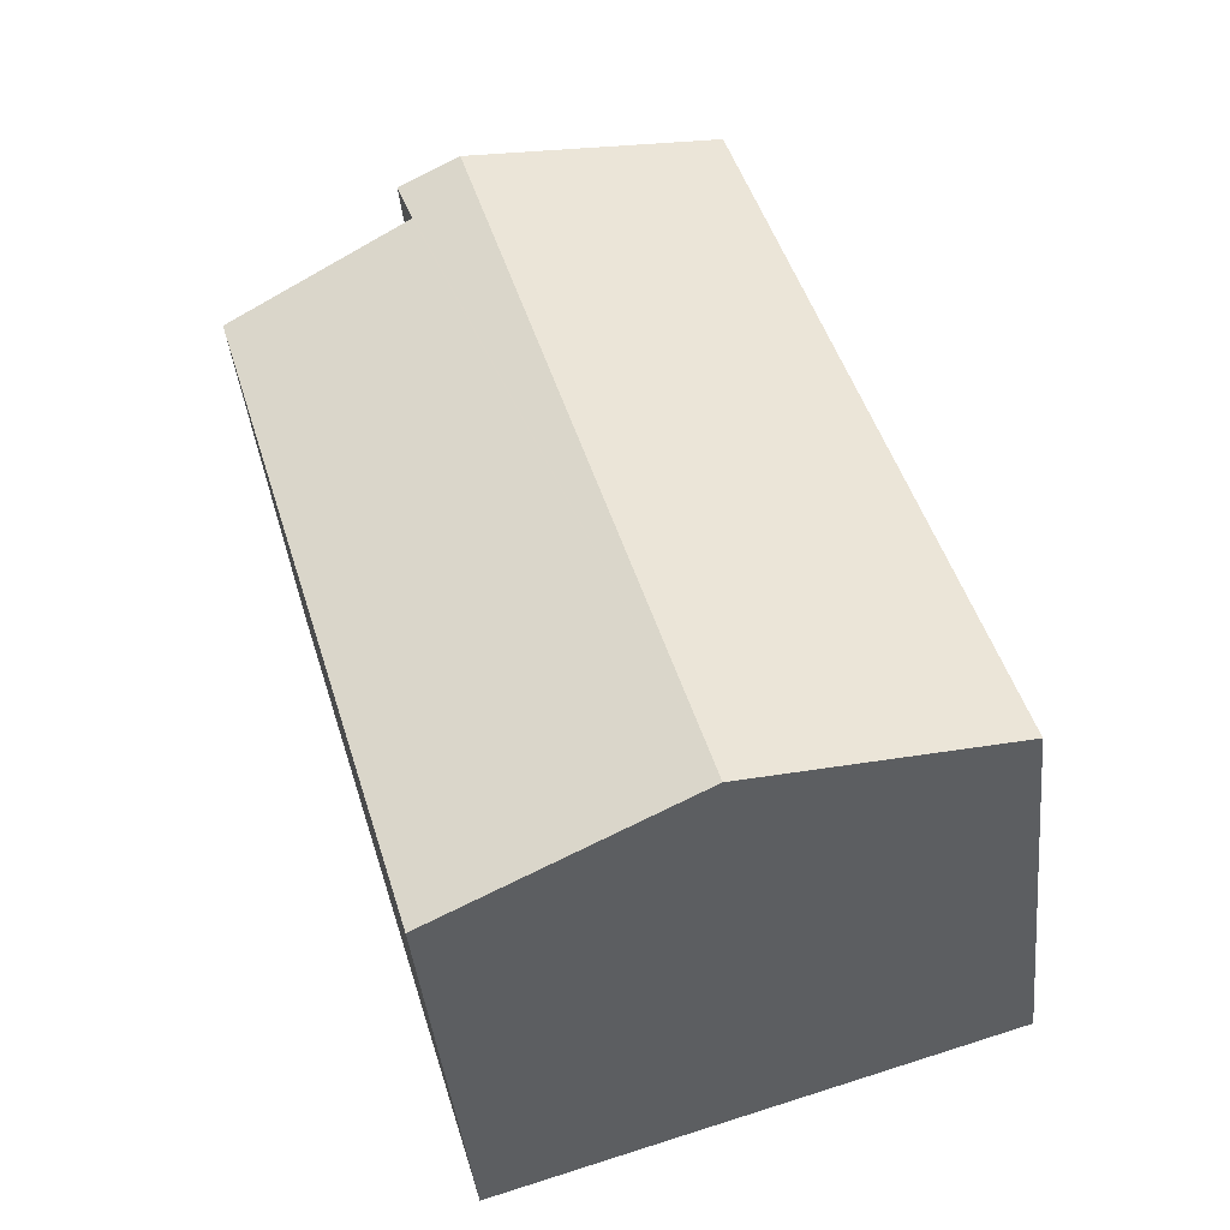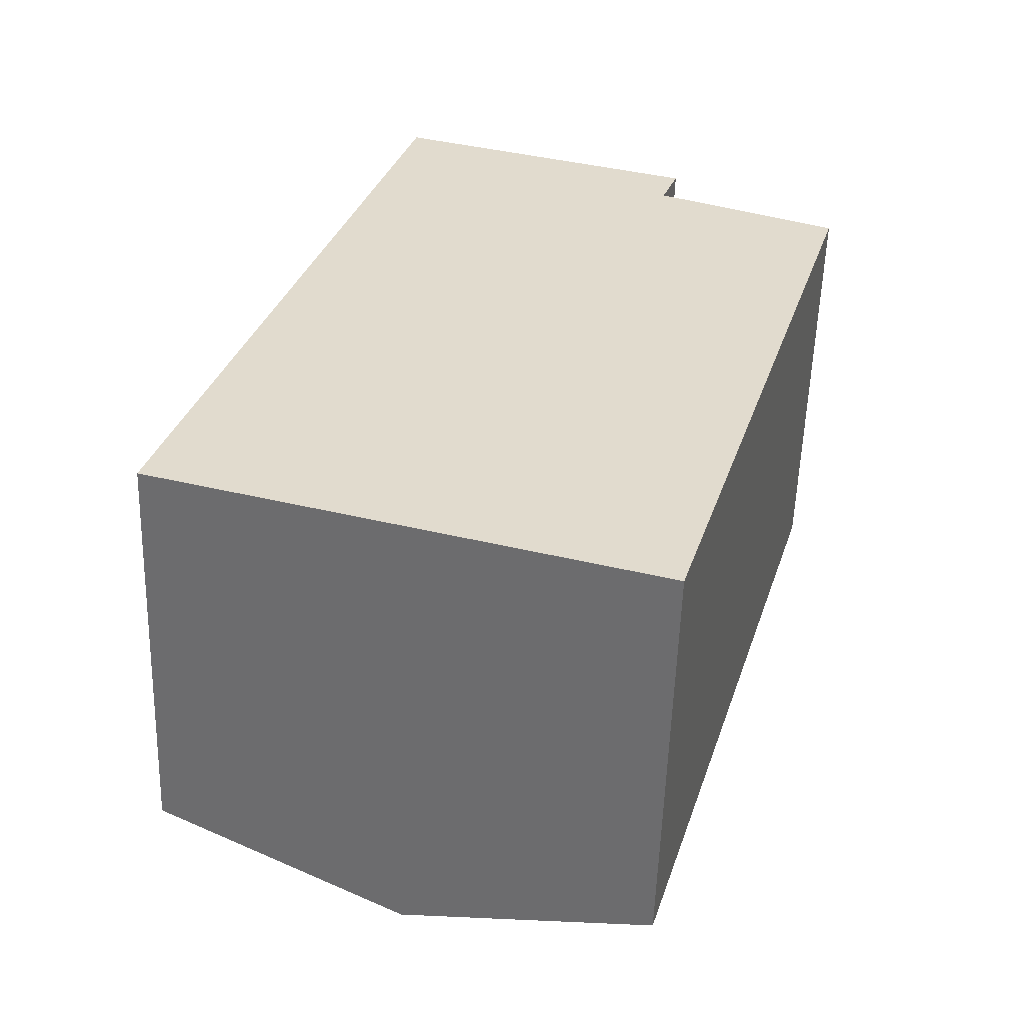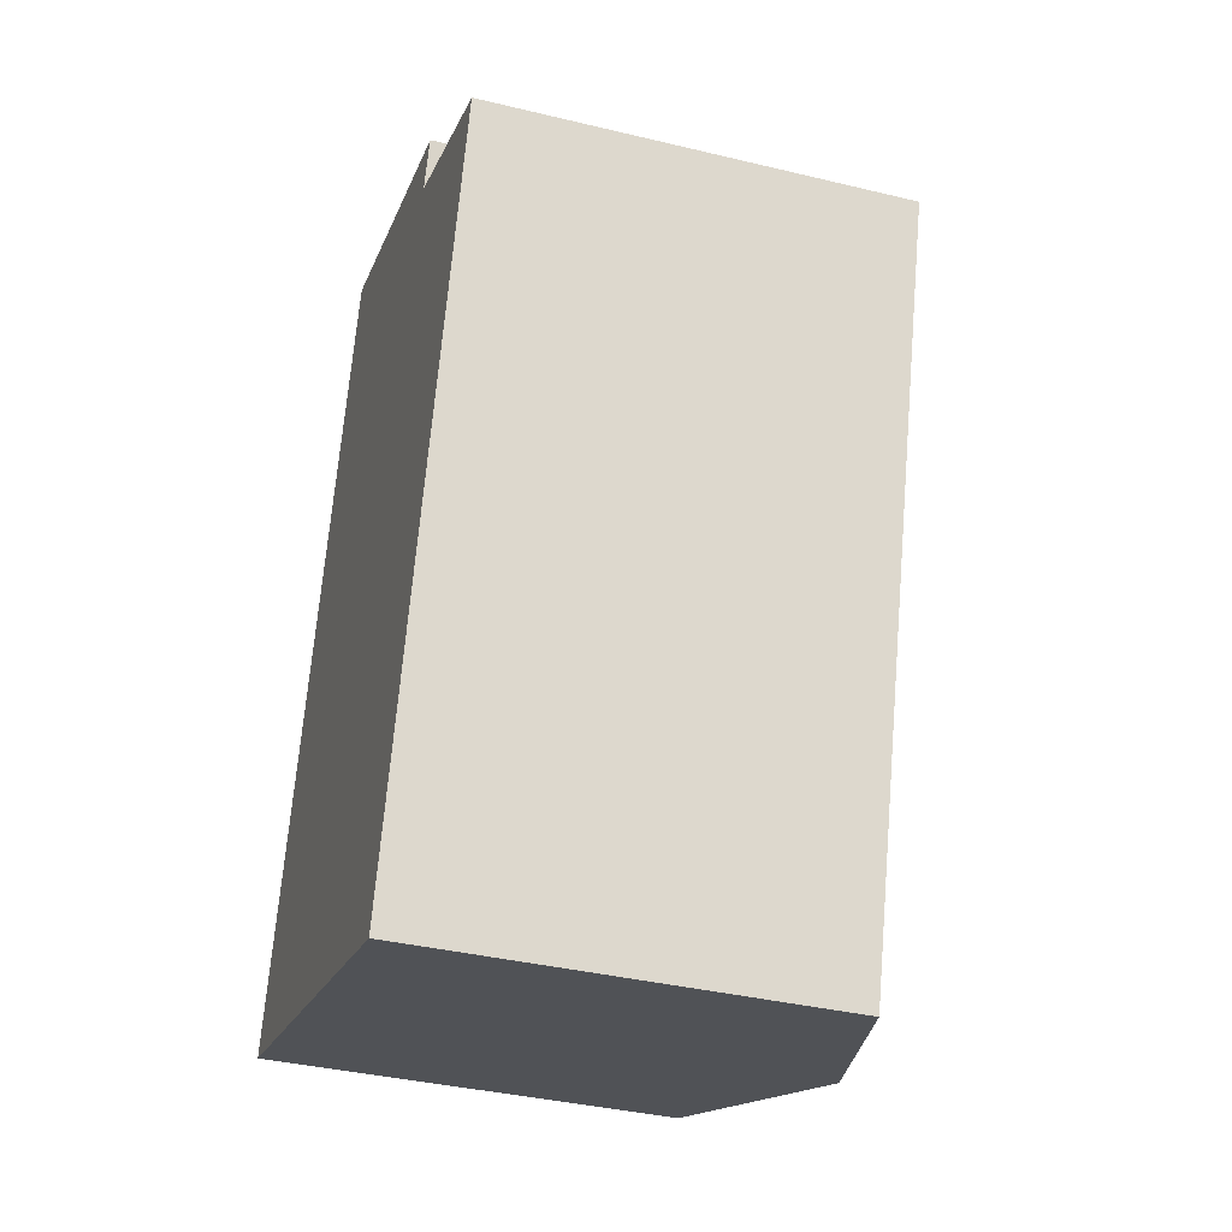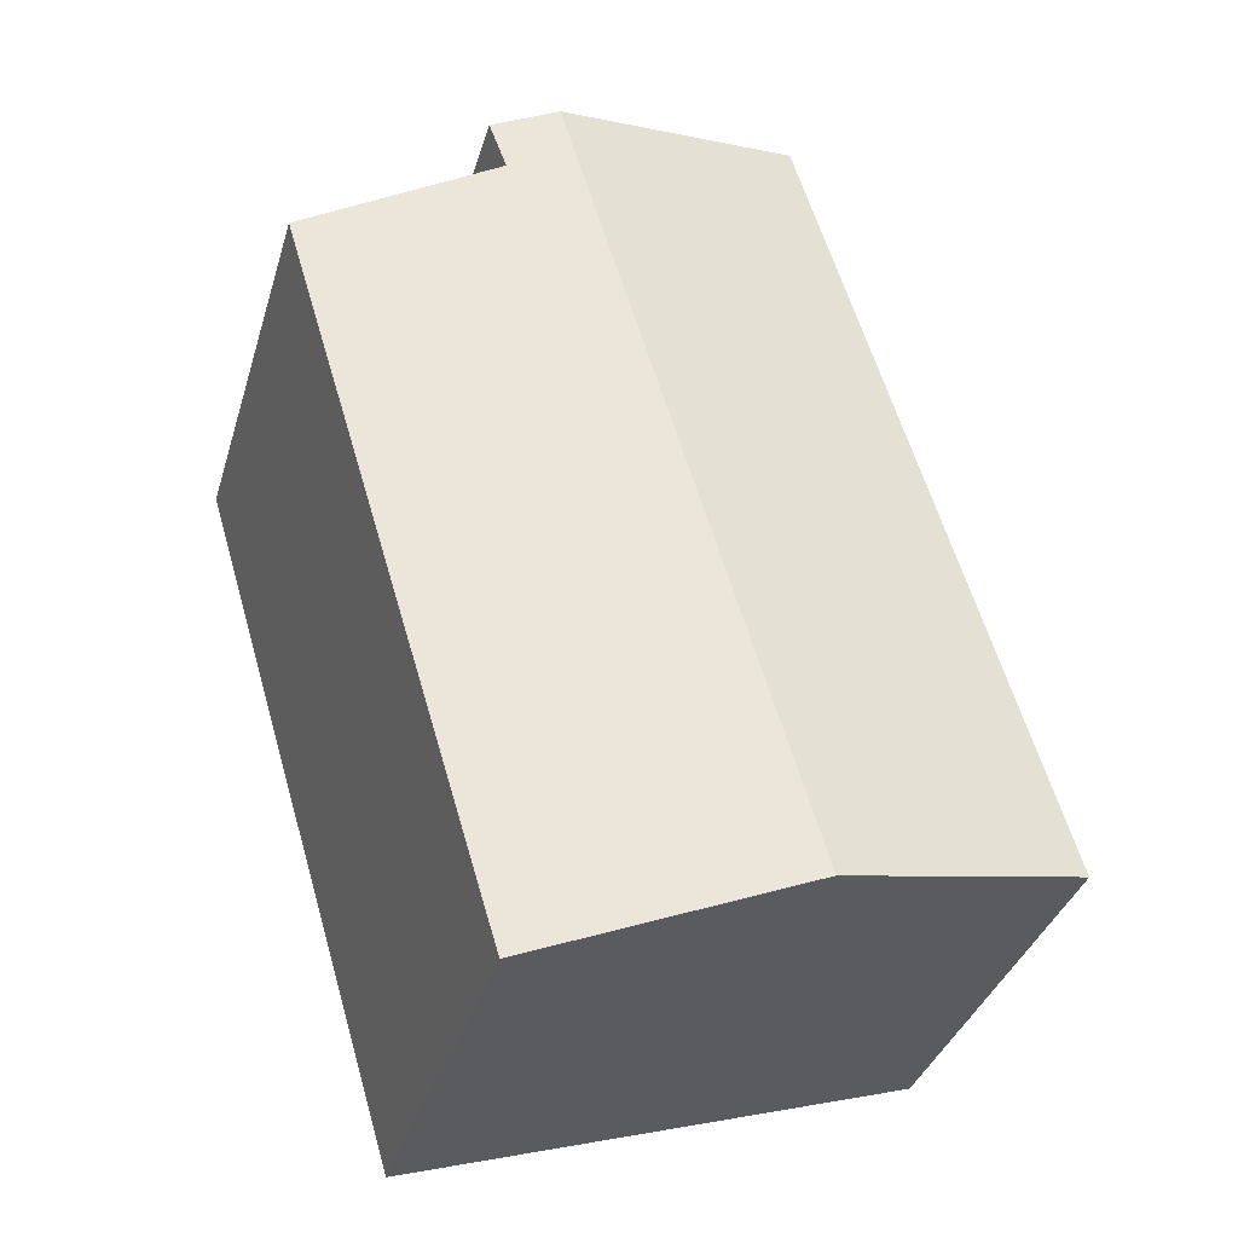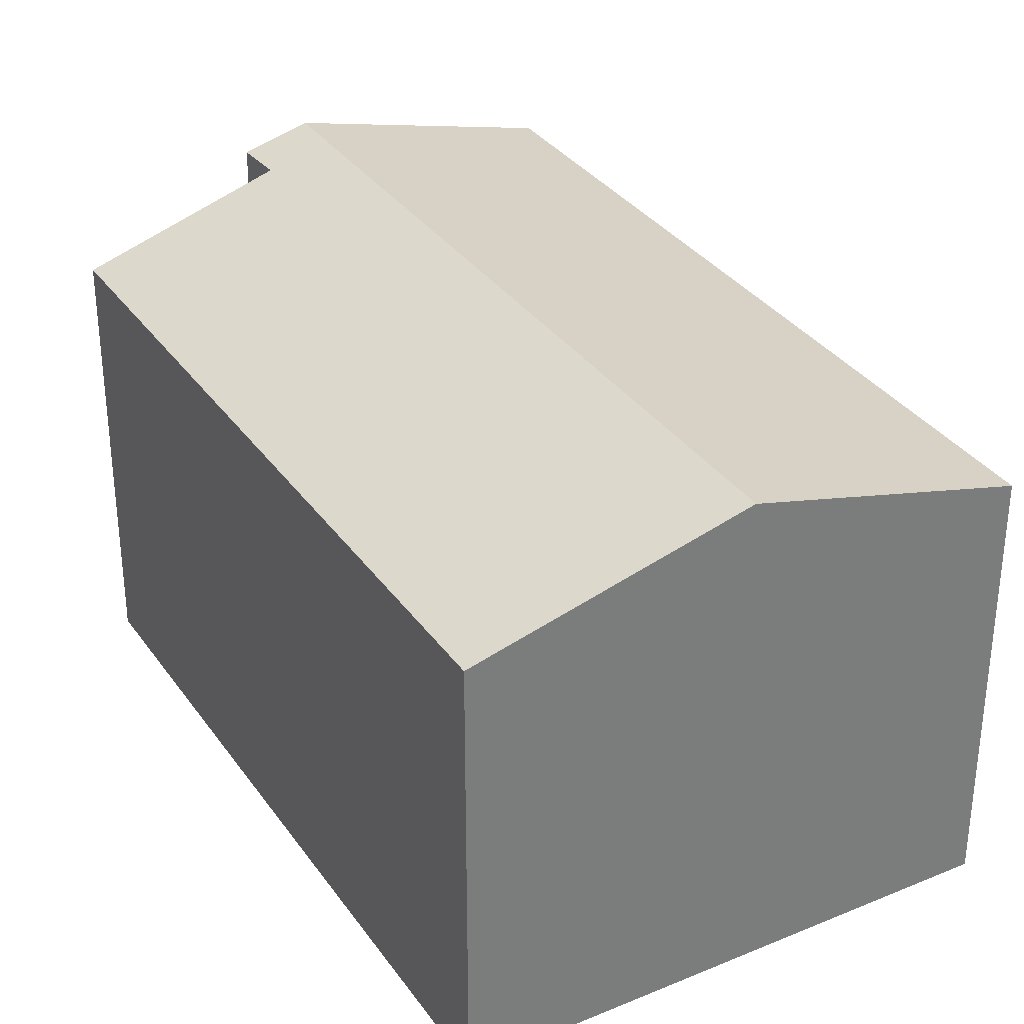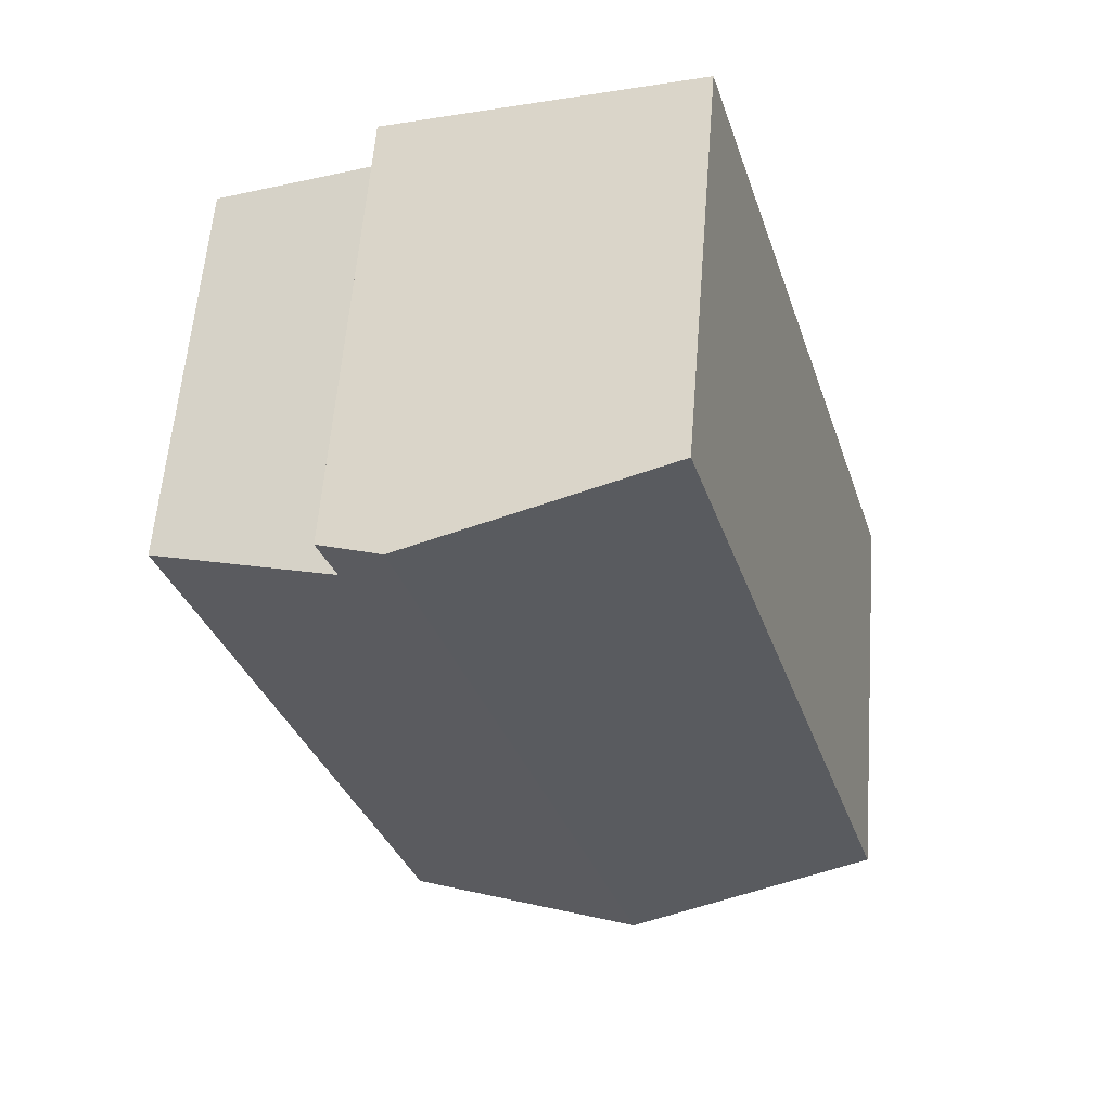
<metadata>
{"format":"obj","ext":"obj","renderer":"f3d","projection":"perspective","resolution":1024,"background":"white","views":[{"elev":-41.5,"azim":-174.3,"up":"+Z"},{"elev":-56.5,"azim":-1.8,"up":"+Z"},{"elev":-37.4,"azim":72.8,"up":"+Z"},{"elev":-35.8,"azim":164.0,"up":"+Z"},{"elev":33.1,"azim":167.1,"up":"+Y"},{"elev":59.3,"azim":-175.5,"up":"+Z"}]}
</metadata>
<code>
v  6.095 11.67 -1.848
v  5.636 10.06 18.96
v  11.72 11.67 17.07
v  0.072 10.06 0.241
v  0 10.06 6.159e-16
v  13.25 11.26 16.59
v  12.83 11.28 15.42
v  17.35 10.05 13.6
v  14.21 10.06 3.145
v  12.17 10.06 -3.689
v  12.83 -9.443e-16 15.42
v  13.25 -1.016e-15 16.59
v  17.35 -8.325e-16 13.6
v  14.21 -1.926e-16 3.145
v  12.17 2.259e-16 -3.689
v  11.72 -1.045e-15 17.07
v  5.636 -1.161e-15 18.96
v  0 0 0
v  6.095 1.132e-16 -1.848
v  0.072 -1.476e-17 0.241
g defaultobject
f 1 2 3
f 2 1 4
f 4 1 5
f 6 1 3
f 1 6 7
f 1 7 8
f 1 8 9
f 1 9 10
f 6 11 7
f 11 6 12
f 13 9 8
f 9 13 14
f 9 14 10
f 10 14 15
f 11 8 7
f 8 11 13
f 3 12 6
f 12 3 2
f 12 2 16
f 16 2 17
f 15 1 10
f 1 15 5
f 5 15 18
f 18 15 19
f 18 4 5
f 4 18 2
f 2 18 17
f 17 18 20
f 14 19 15
f 19 14 18
f 18 14 20
f 20 14 17
f 17 14 11
f 11 14 13
f 17 11 12
f 17 12 16

</code>
